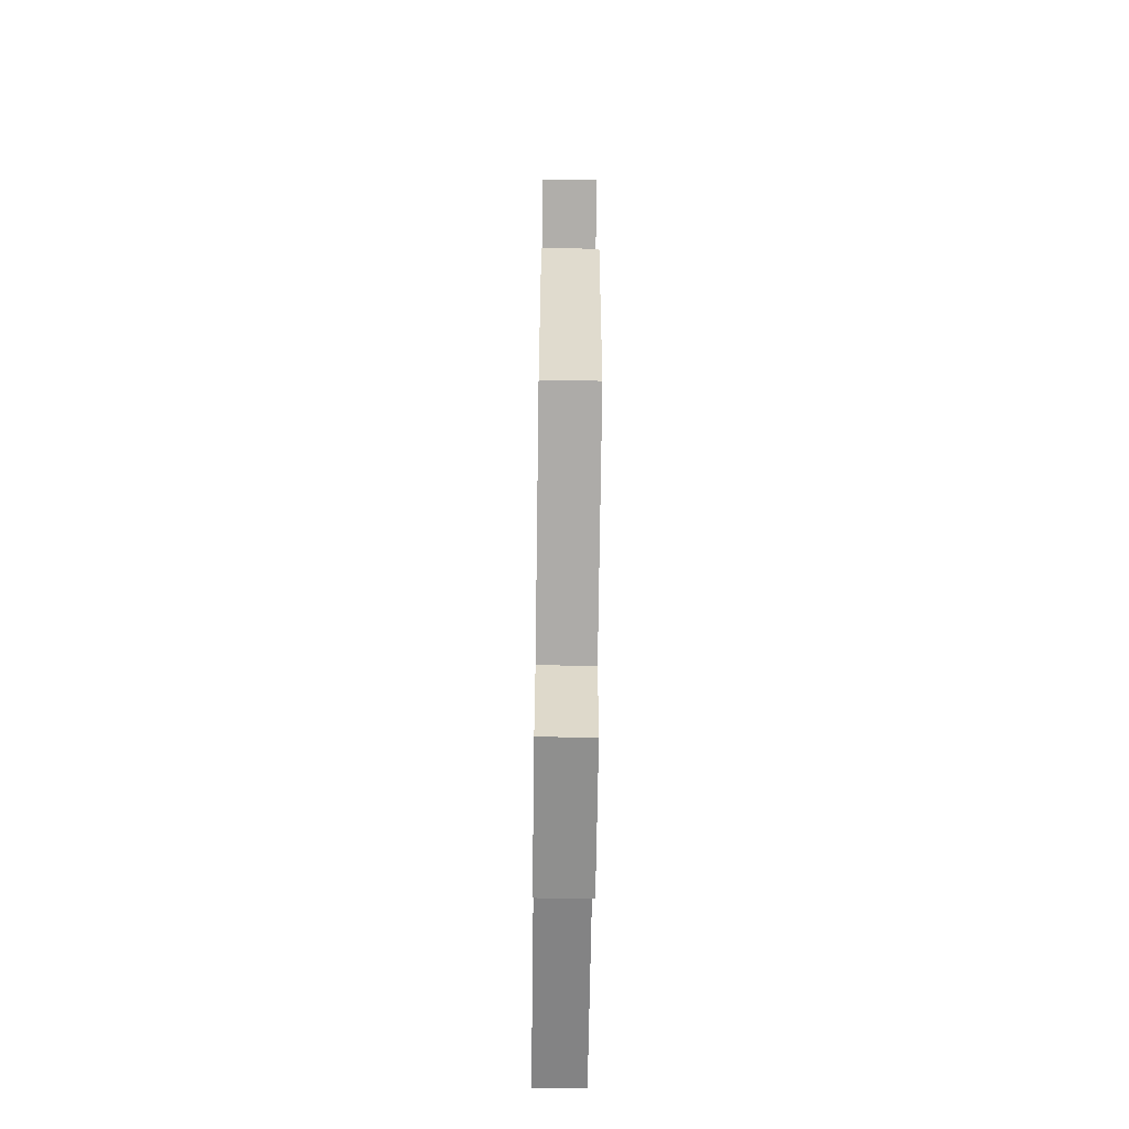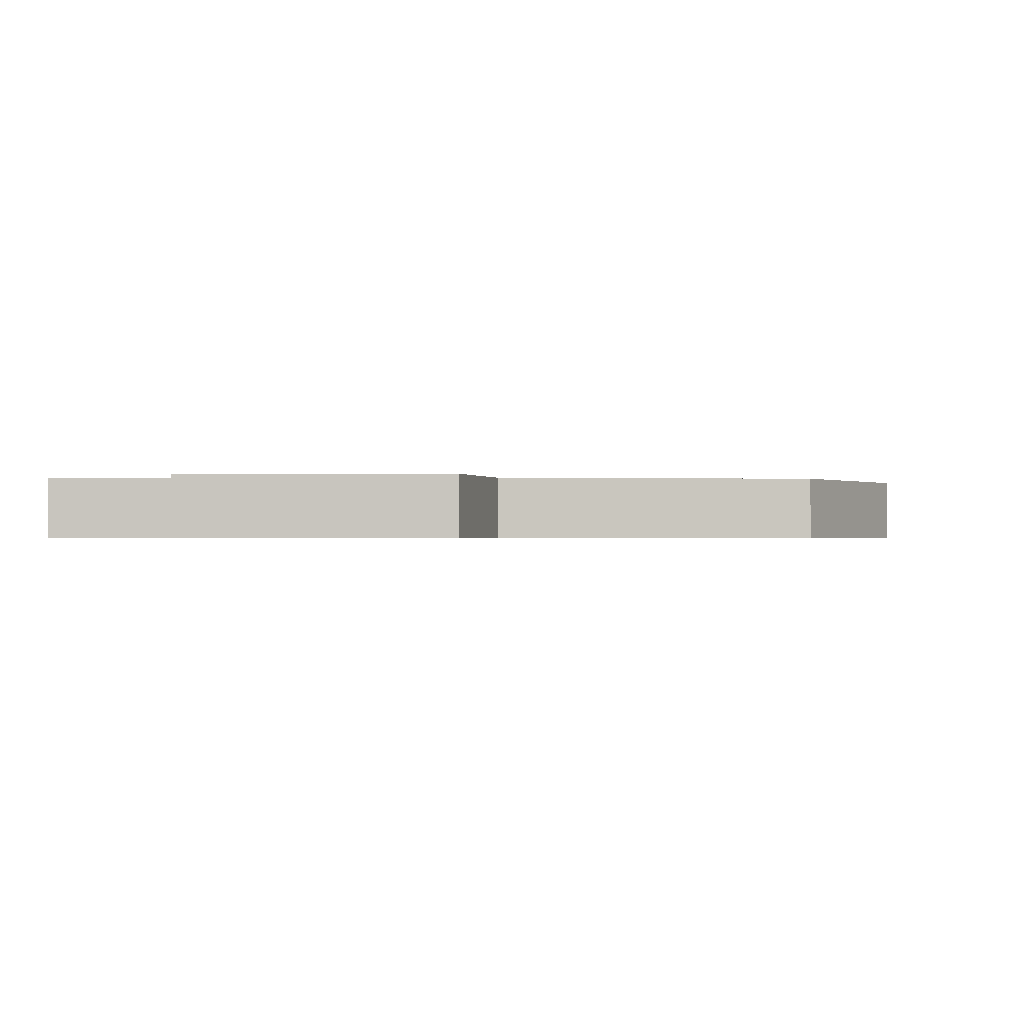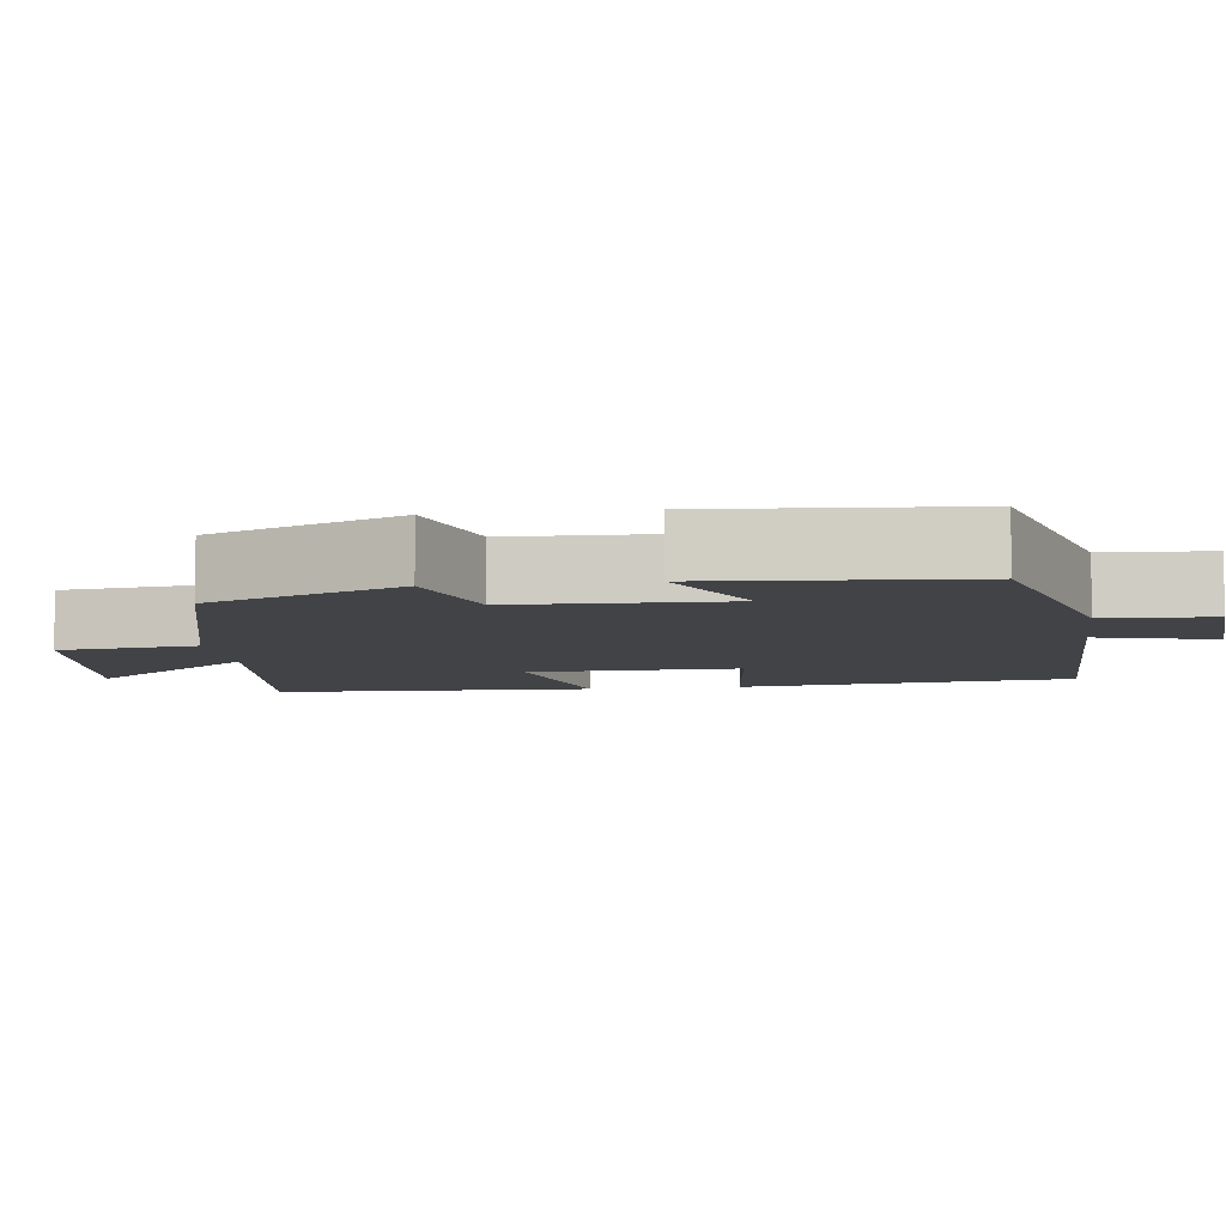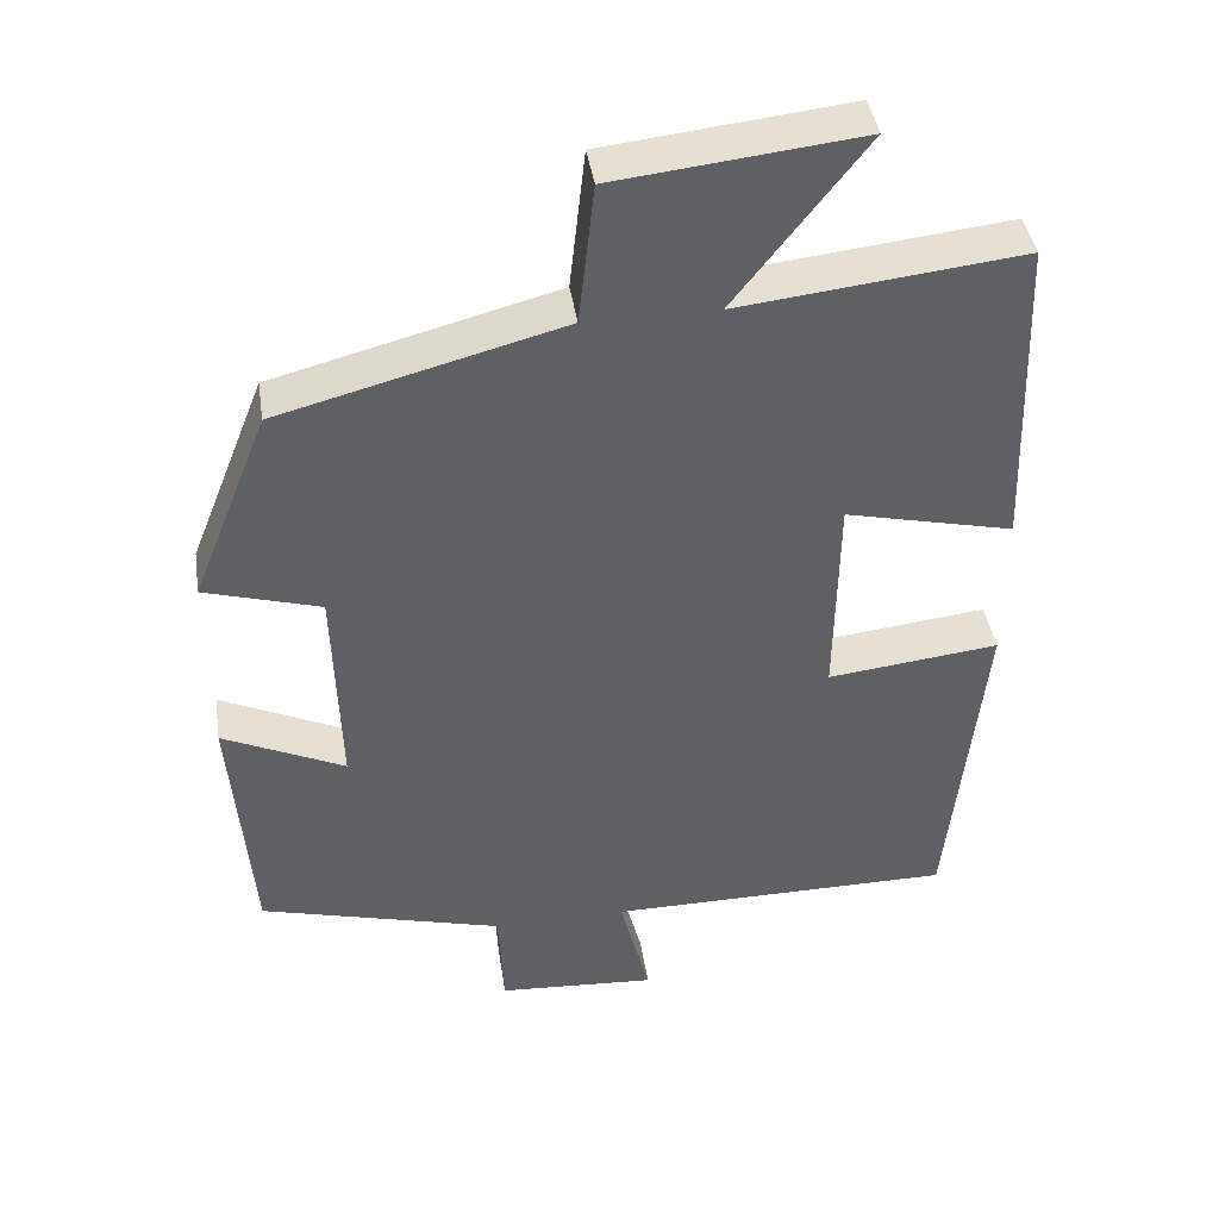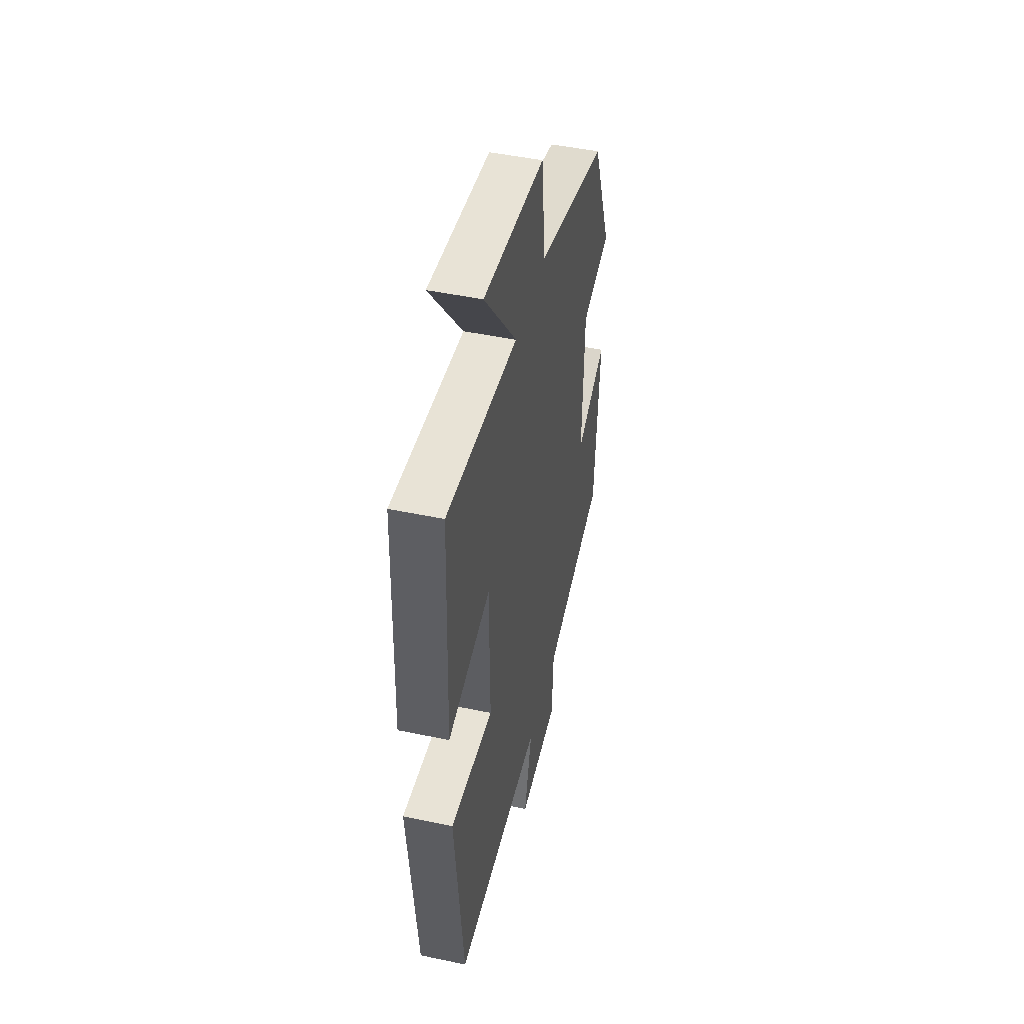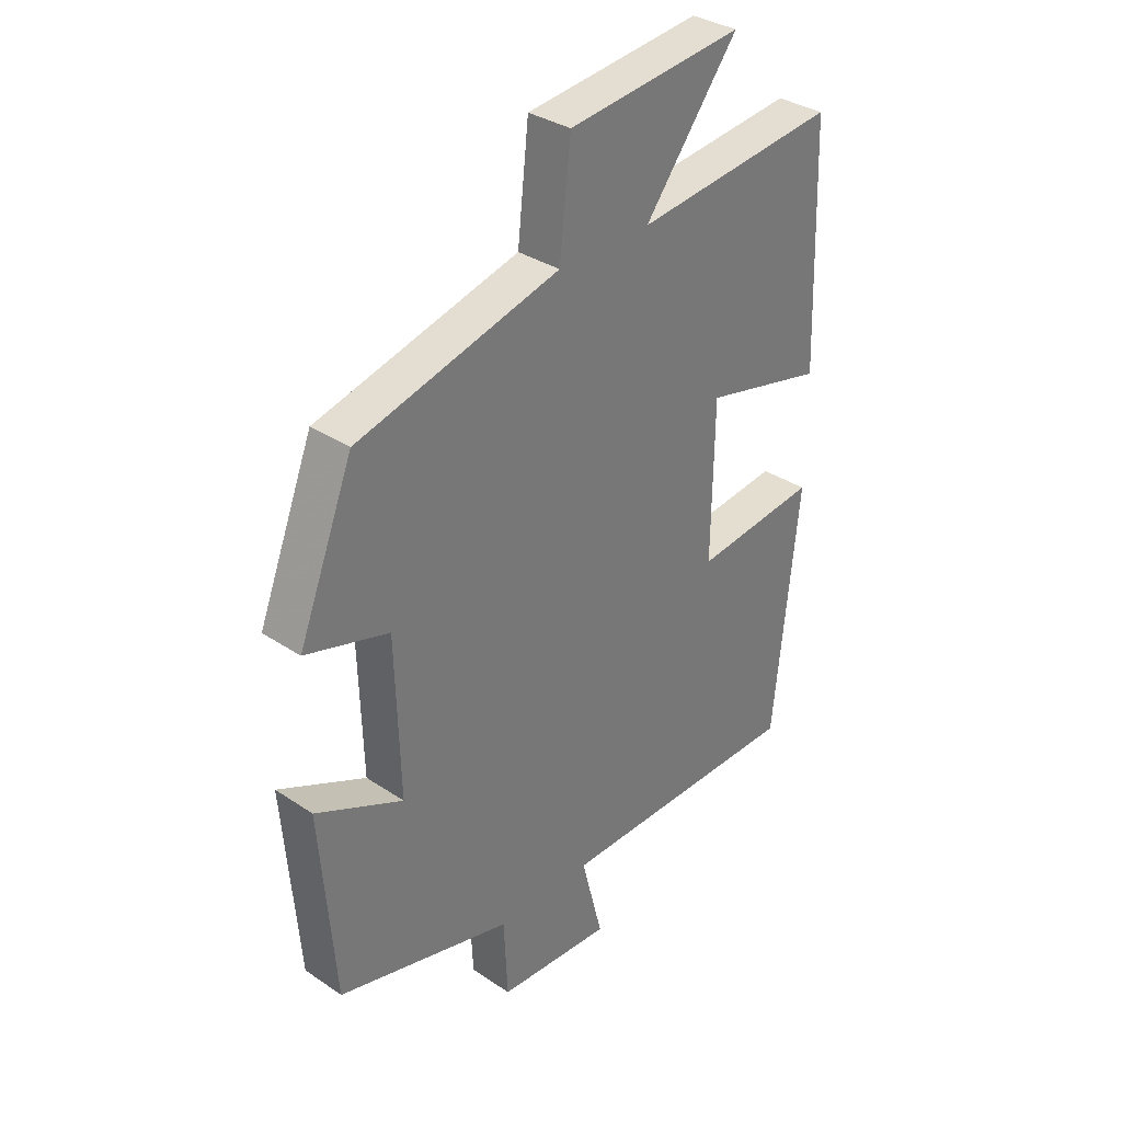
<metadata>
{"format":"obj","ext":"obj","renderer":"f3d","projection":"perspective","resolution":1024,"background":"white","views":[{"elev":-61.3,"azim":89.2,"up":"+Z"},{"elev":-0.6,"azim":7.0,"up":"+Y"},{"elev":-7.3,"azim":97.6,"up":"+Y"},{"elev":42.0,"azim":171.3,"up":"+Z"},{"elev":47.3,"azim":-76.6,"up":"+Z"},{"elev":33.8,"azim":132.3,"up":"+Z"}]}
</metadata>
<code>
v 0.402 0.07 0.405
v 0.5 0.07 0.158
v 0.352 0.07 0.114
v 0.344 0.07 -0.16
v 0.5 0.07 -0.086
v 0.474 0.07 -0.415
v 0.161 0.07 -0.5
v 0.154 0.07 -0.638
v -0.05 0.07 -0.652
v -0.011 0.07 -0.5
v -0.456 0.07 -0.499
v -0.5 0.07 -0.068
v -0.28 0.07 -0.093
v -0.284 0.07 0.179
v -0.5 0.07 0.128
v -0.486 0.07 0.54
v -0.125 0.07 0.5
v -0.291 0.07 0.714
v 0.021 0.07 0.68
v 0.041 0.07 0.5
v 0.402 0 0.405
v 0.5 0 0.158
v 0.352 0 0.114
v 0.344 0 -0.16
v 0.5 0 -0.086
v 0.474 0 -0.415
v 0.161 0 -0.5
v 0.154 0 -0.638
v -0.05 0 -0.652
v -0.011 0 -0.5
v -0.456 0 -0.499
v -0.5 0 -0.068
v -0.28 0 -0.093
v -0.284 0 0.179
v -0.5 0 0.128
v -0.486 0 0.54
v -0.125 0 0.5
v -0.291 0 0.714
v 0.021 0 0.68
v 0.041 0 0.5
f 17 18 19 20
f 1 2 3
f 20 1 3
f 17 20 3
f 14 15 16 17
f 17 3 4
f 14 17 4
f 13 14 4
f 10 11 12 13
f 10 13 4
f 7 8 9 10
f 6 7 10
f 5 6 10
f 4 5 10
f 40 39 38 37
f 23 22 21
f 23 21 40
f 23 40 37
f 37 36 35 34
f 24 23 37
f 24 37 34
f 24 34 33
f 33 32 31 30
f 24 33 30
f 30 29 28 27
f 30 27 26
f 30 26 25
f 30 25 24
f 1 21 22 2
f 2 22 23 3
f 3 23 24 4
f 4 24 25 5
f 5 25 26 6
f 6 26 27 7
f 7 27 28 8
f 8 28 29 9
f 9 29 30 10
f 10 30 31 11
f 11 31 32 12
f 12 32 33 13
f 13 33 34 14
f 14 34 35 15
f 15 35 36 16
f 16 36 37 17
f 17 37 38 18
f 18 38 39 19
f 19 39 40 20
f 20 40 21 1

</code>
